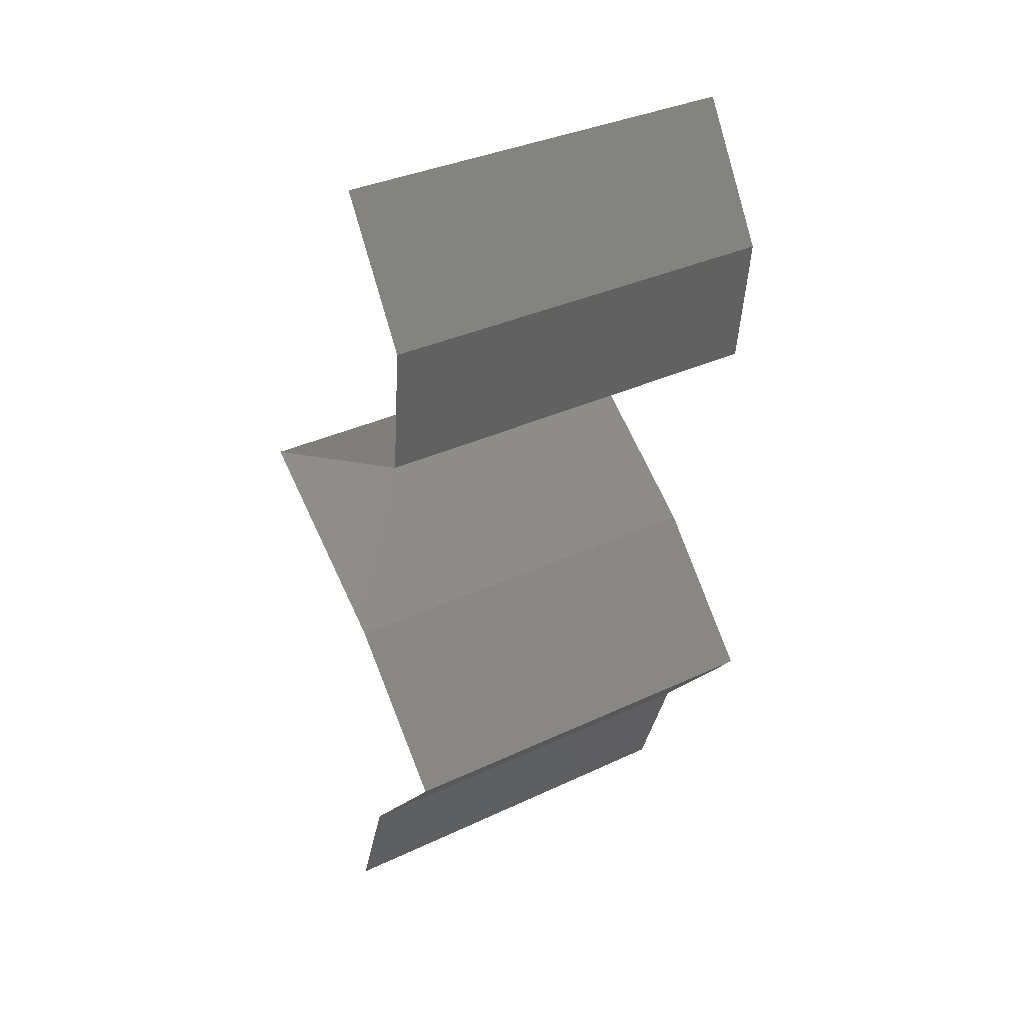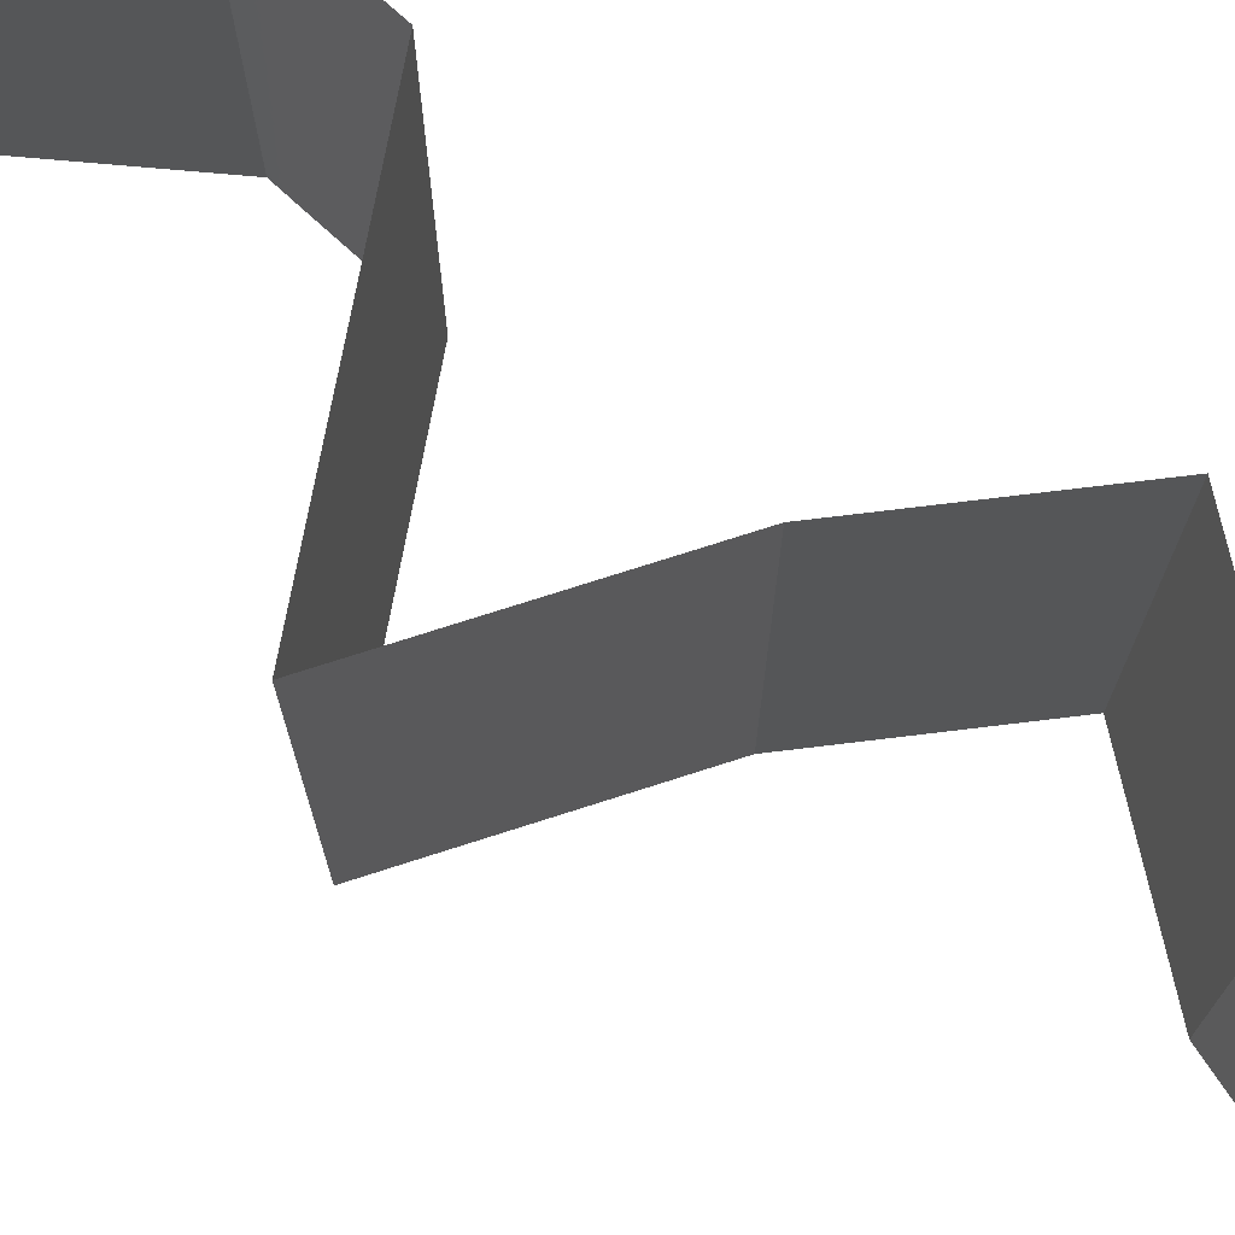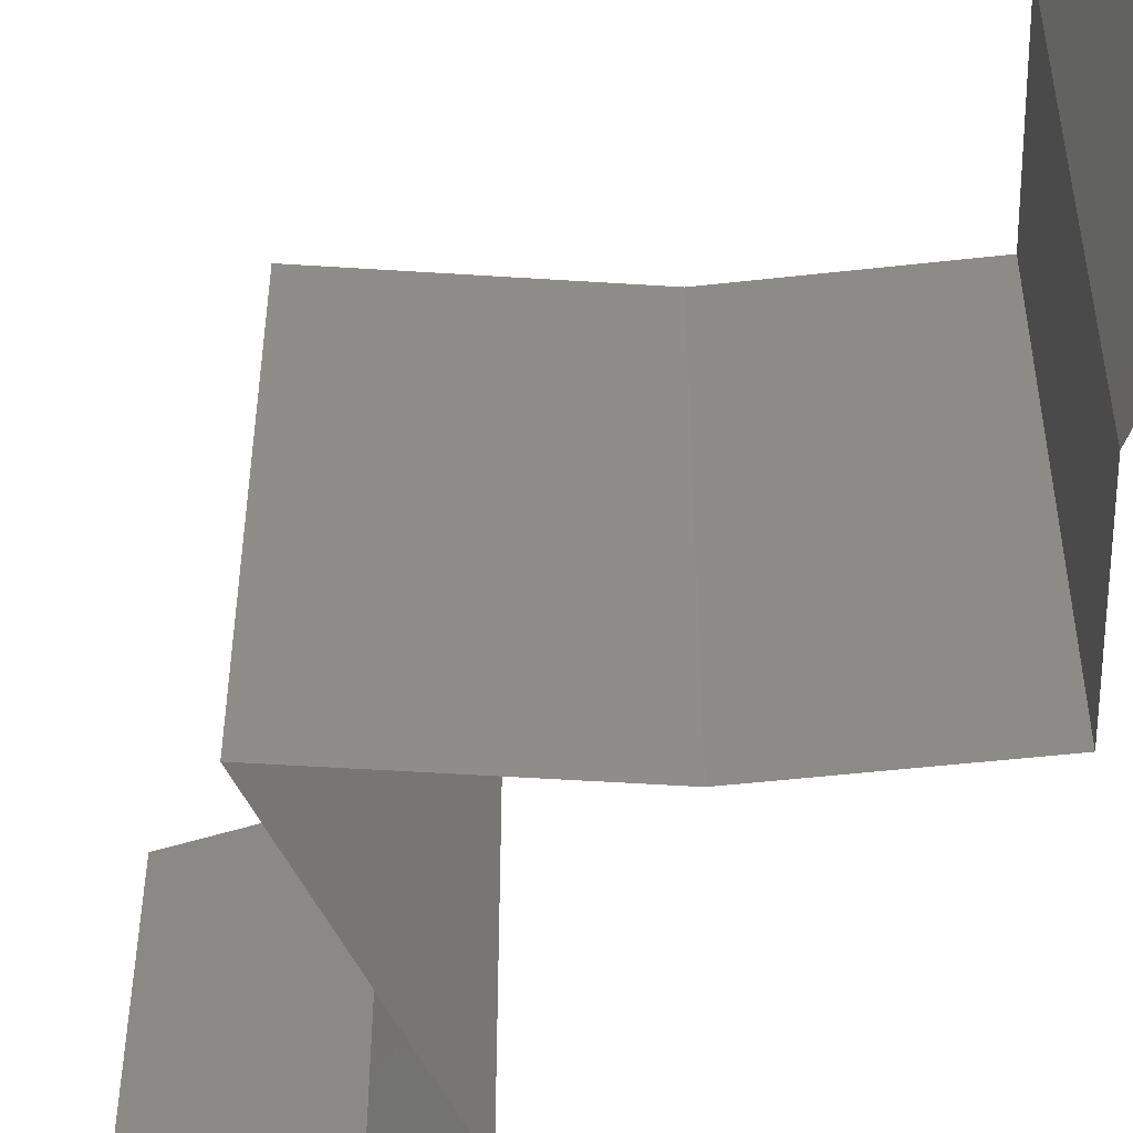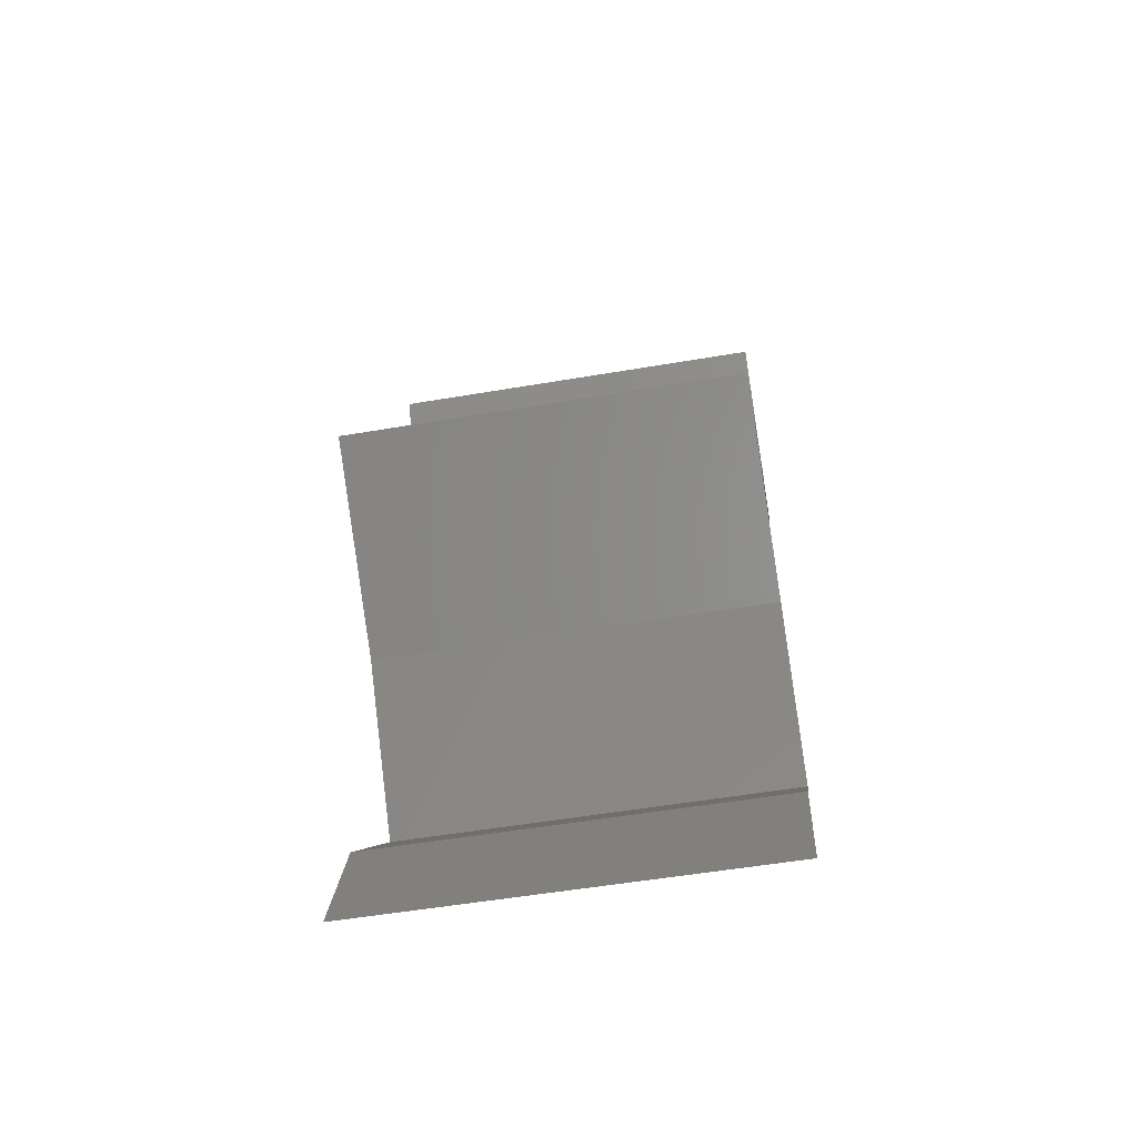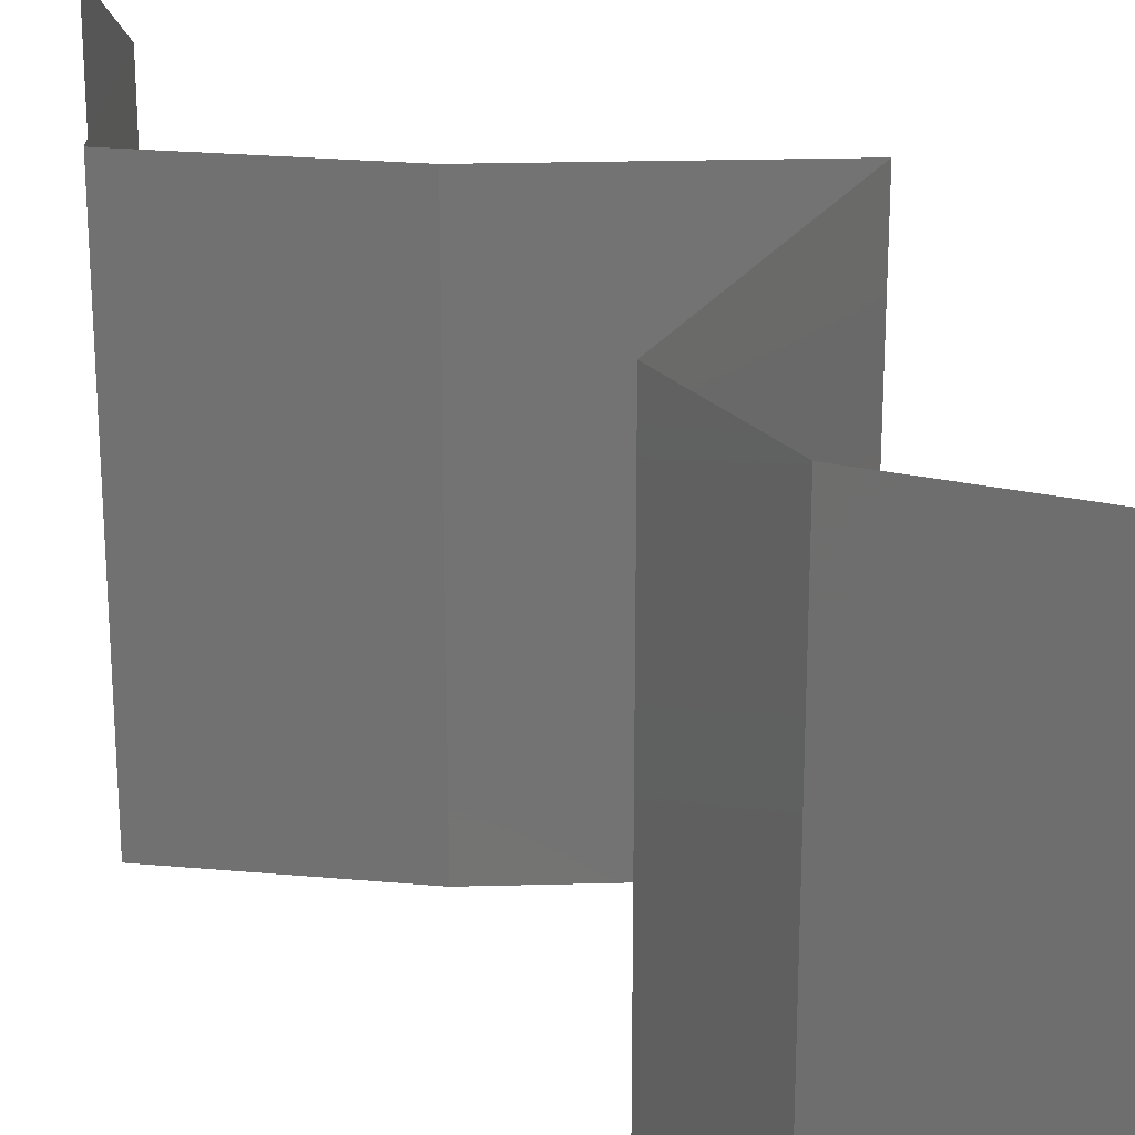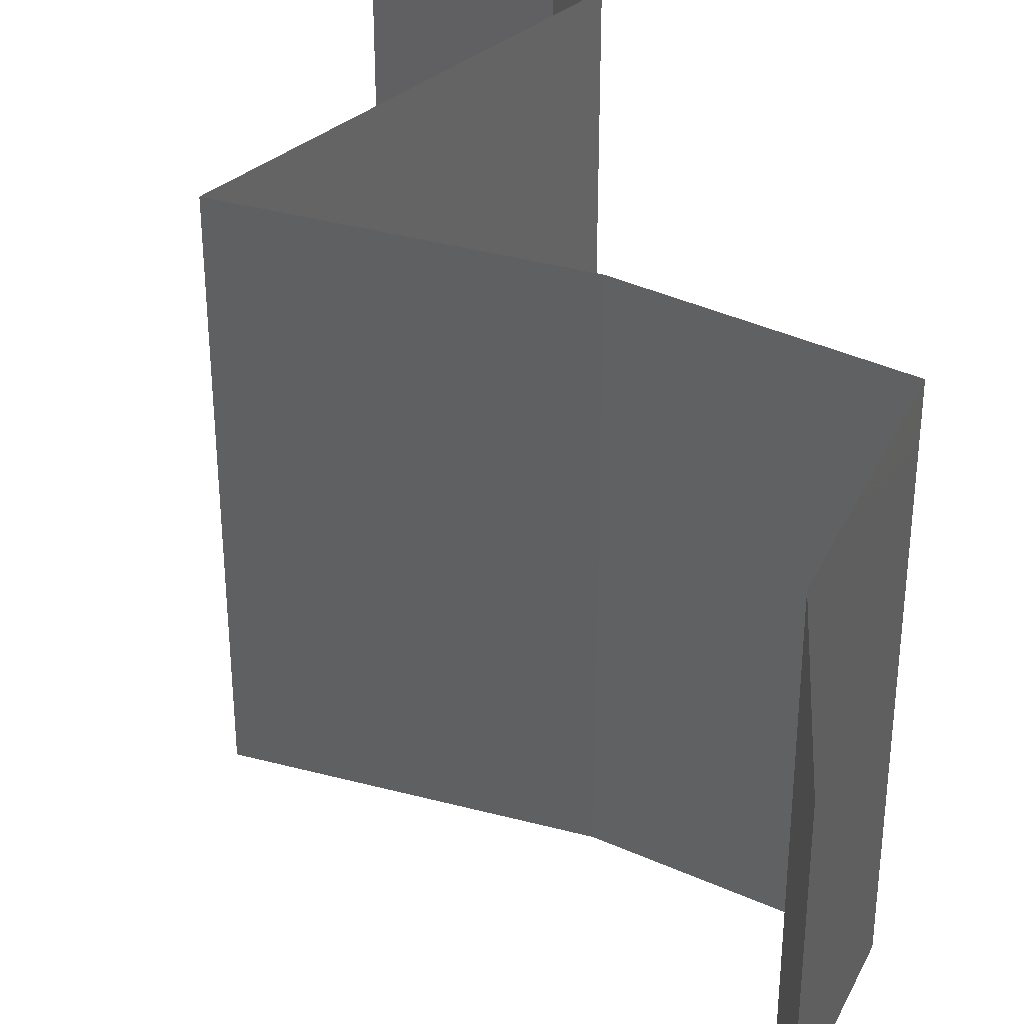
<metadata>
{"format":"stl","ext":"stl","renderer":"f3d","projection":"perspective","resolution":1024,"background":"white","views":[{"elev":35.1,"azim":58.0,"up":"+Y"},{"elev":74.4,"azim":-53.5,"up":"+Z"},{"elev":-51.5,"azim":-39.7,"up":"+Z"},{"elev":-54.3,"azim":-79.8,"up":"+Y"},{"elev":24.8,"azim":141.8,"up":"+Z"},{"elev":39.9,"azim":-17.5,"up":"+Z"}]}
</metadata>
<code>
# stl→obj: 41 verts, 60 faces
v 0.03771 0.05135 0.02
v 0.03771 0.05135 0.01
v 0.03967 0.04814 0.015
v 0.04163 0.04493 0
v 0.04163 0.04493 0.01
v 0.03967 0.04814 0.005
v 0.03771 0.05135 0
v 0.04163 0.04493 0.02
v 0.04095 0.03851 0.01
v 0.04129 0.04172 0.005
v 0.04129 0.04172 0.015
v 0.04095 0.03851 0
v 0.04095 0.03851 0.02
v 0.02777 0.03209 0.02
v 0.03436 0.0353 0.02
v 0.03449 0.03537 0.01251
v 0.02777 0.03209 0.01
v 0.02777 0.03209 0
v 0.03238 0.03434 0.005306
v 0.03692 0.03655 0.005402
v 0.03436 0.0353 0
v 0.0367 0.02567 0
v 0.03223 0.02888 0.005521
v 0.0367 0.02567 0.02
v 0.03223 0.02888 0.01451
v 0.0367 0.02567 0.01
v 0.03973 0.02246 0.015
v 0.04276 0.01925 0
v 0.04276 0.01925 0.01
v 0.03973 0.02246 0.005
v 0.04276 0.01925 0.02
v 0.03722 0.01284 0
v 0.03722 0.01284 0.01
v 0.03999 0.01605 0.005
v 0.03999 0.01605 0.015
v 0.03722 0.01284 0.02
v 0.03492 0.006418 0
v 0.03607 0.009627 0.005
v 0.03492 0.006418 0.01
v 0.03607 0.009627 0.015
v 0.03492 0.006418 0.02
f 1 2 3
f 4 5 6
f 2 7 6
f 5 8 3
f 8 1 3
f 5 2 6
f 2 5 3
f 7 4 6
f 9 5 10
f 5 9 11
f 4 12 10
f 13 8 11
f 5 4 10
f 8 5 11
f 12 9 10
f 9 13 11
f 14 15 16
f 15 13 16
f 13 9 16
f 17 14 16
f 18 17 19
f 9 12 20
f 21 18 19
f 12 21 20
f 19 16 20
f 21 19 20
f 16 9 20
f 19 17 16
f 18 22 23
f 24 14 25
f 14 17 25
f 22 26 23
f 23 26 25
f 17 23 25
f 17 18 23
f 26 24 25
f 24 26 27
f 28 29 30
f 26 22 30
f 29 31 27
f 31 24 27
f 29 26 30
f 22 28 30
f 26 29 27
f 32 33 34
f 31 29 35
f 33 36 35
f 29 28 34
f 29 33 35
f 28 32 34
f 36 31 35
f 33 29 34
f 32 37 38
f 33 39 40
f 41 36 40
f 39 33 38
f 33 32 38
f 36 33 40
f 37 39 38
f 39 41 40

</code>
